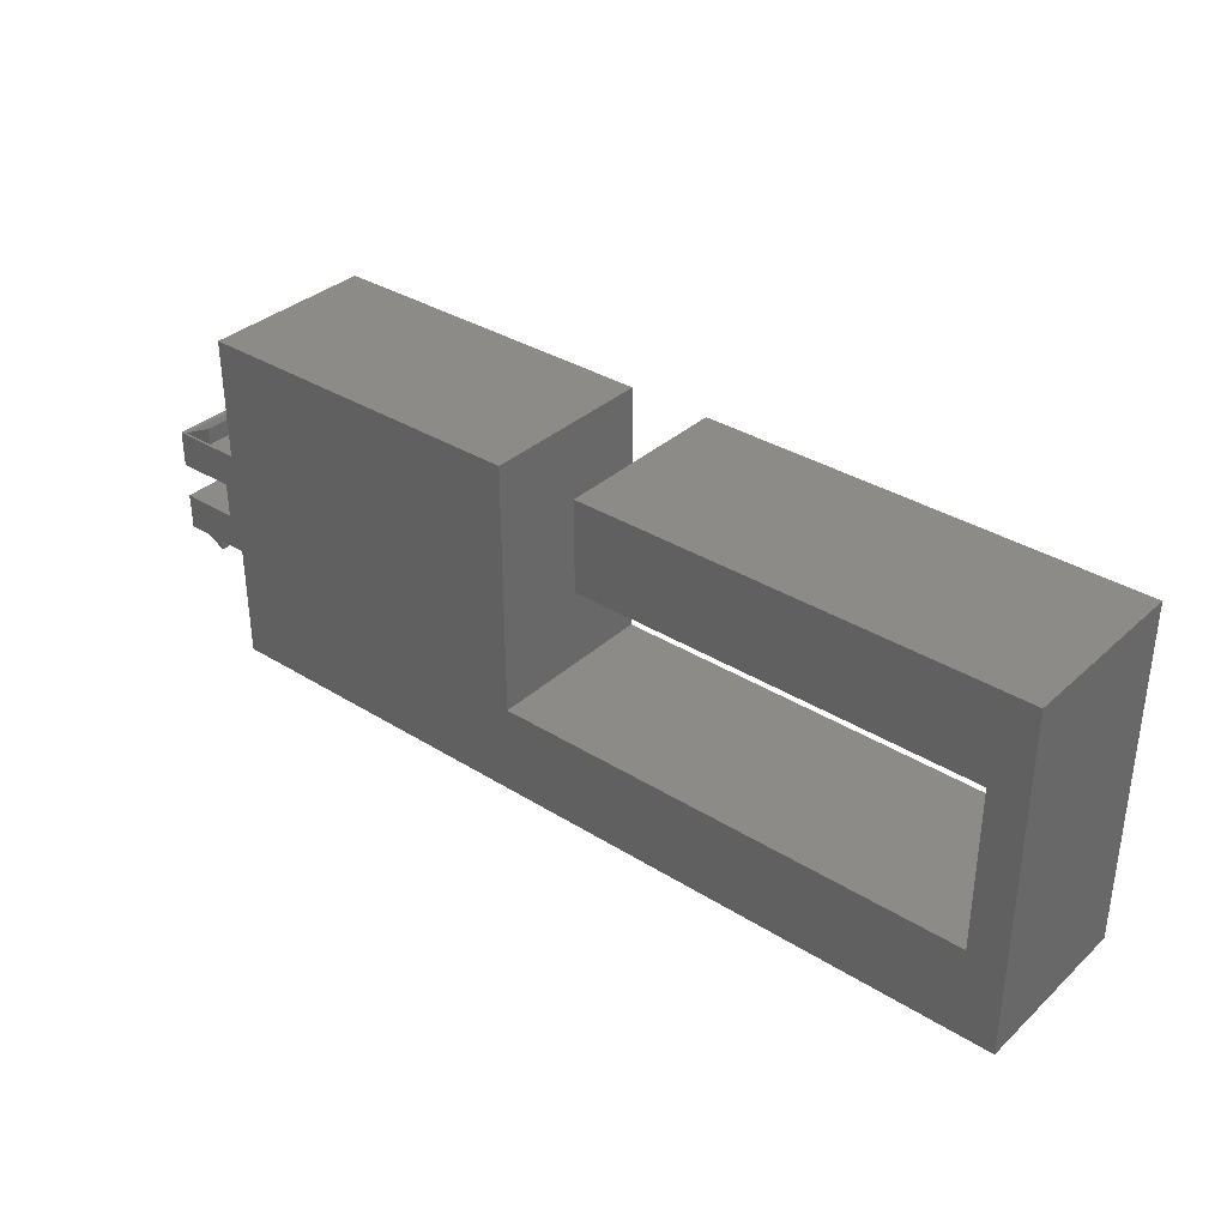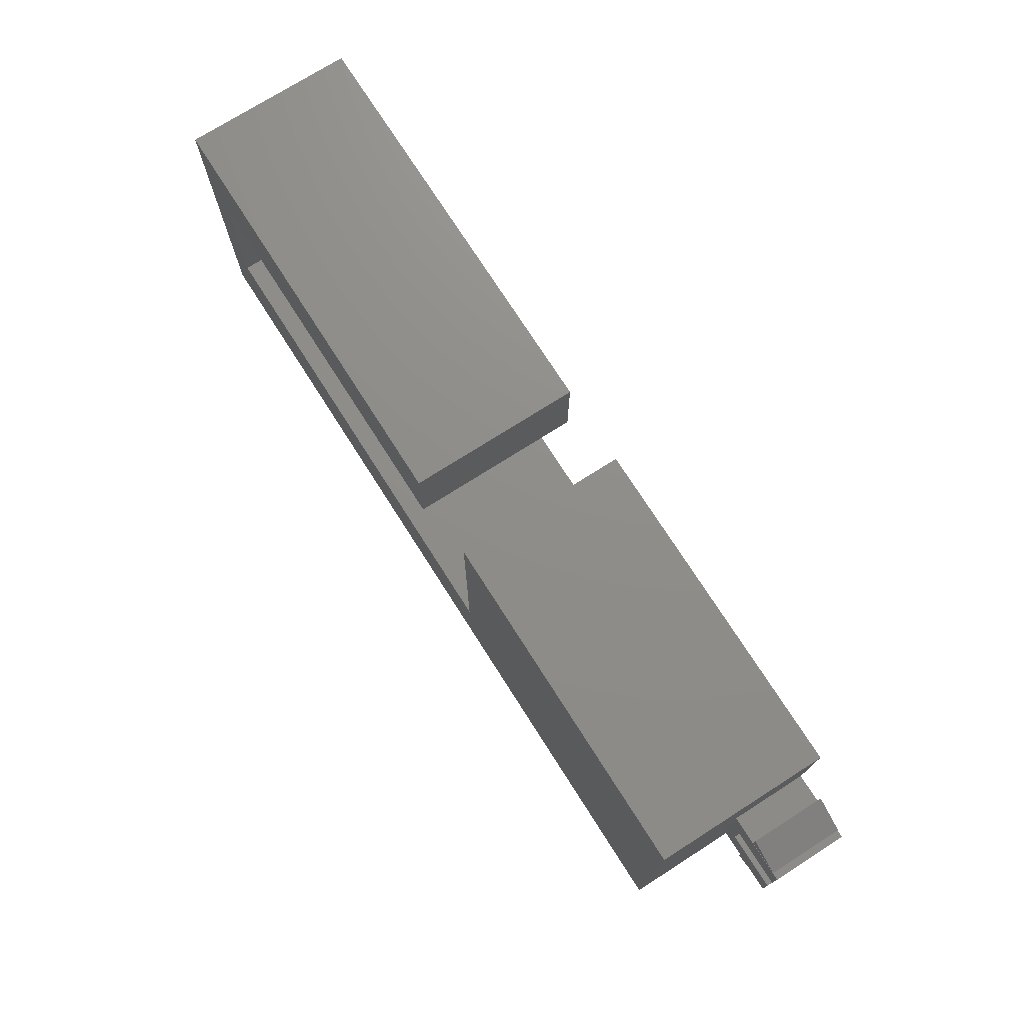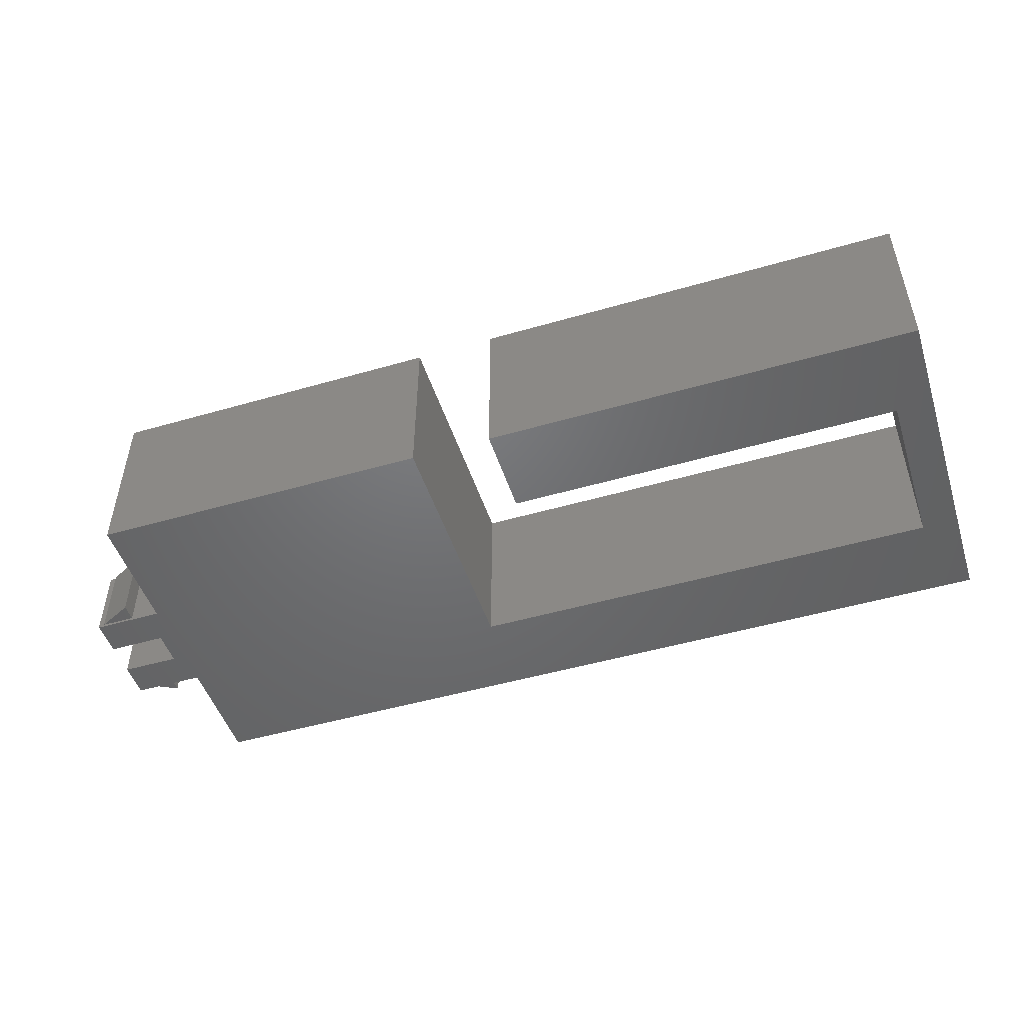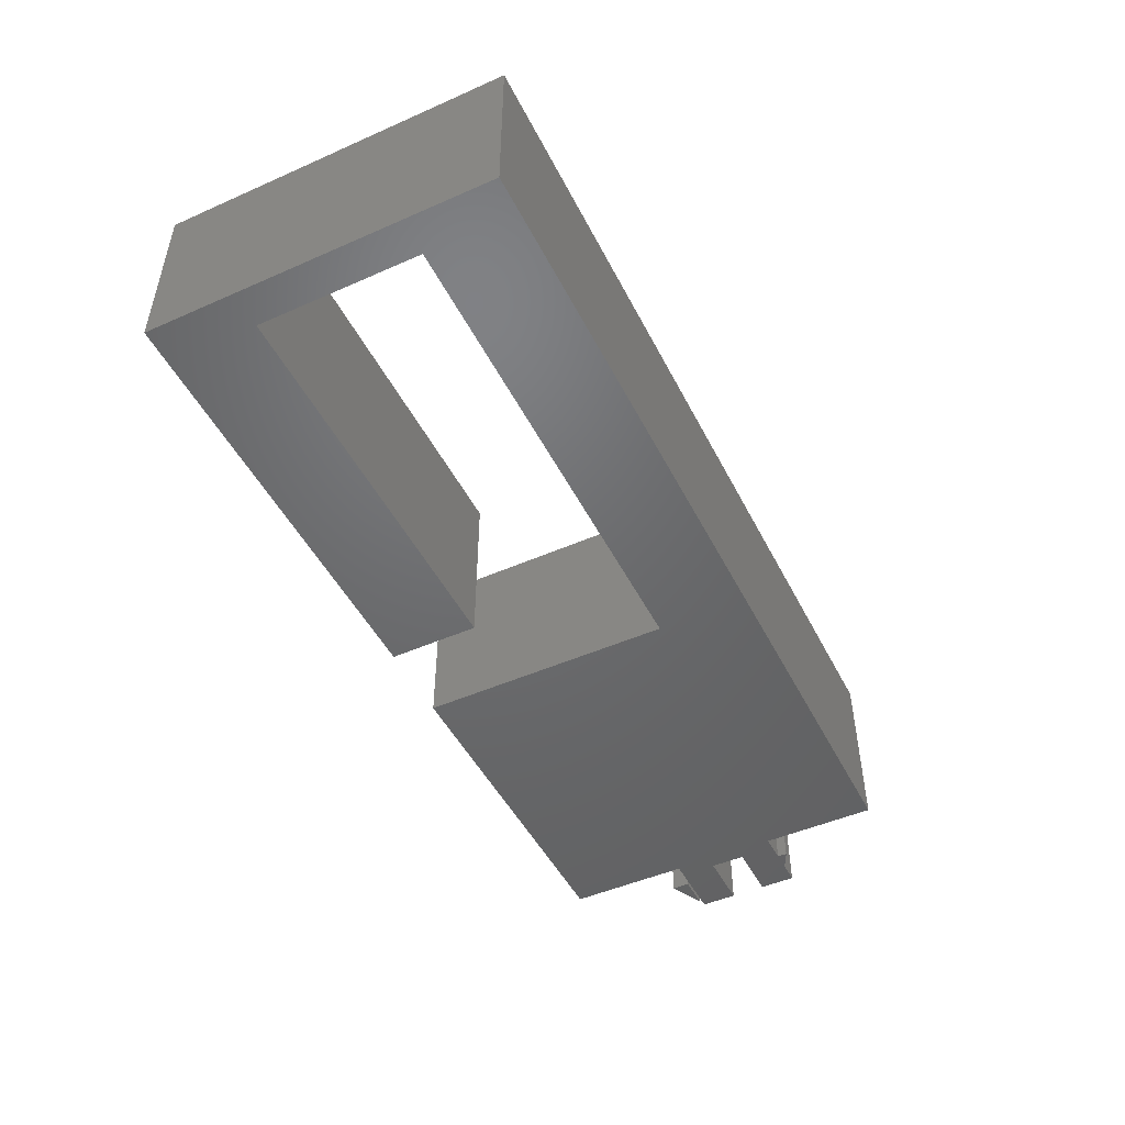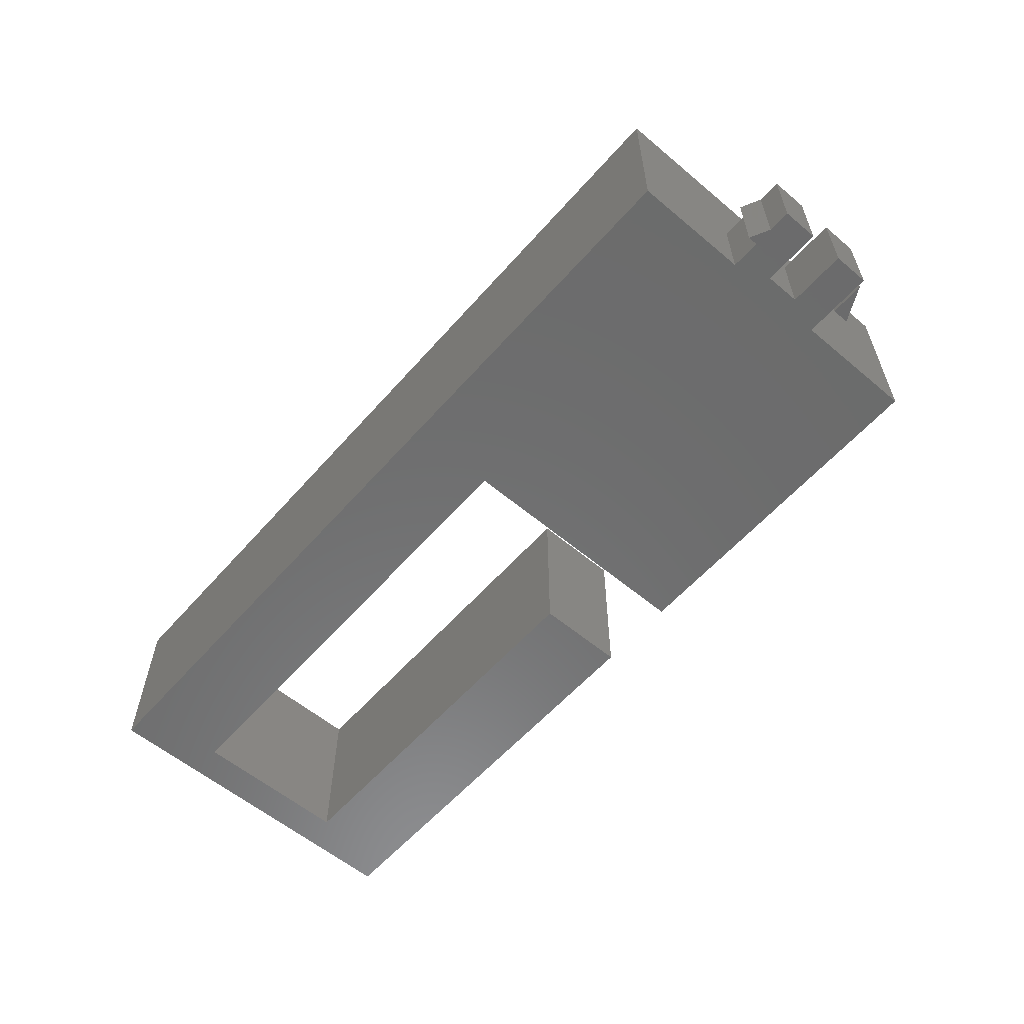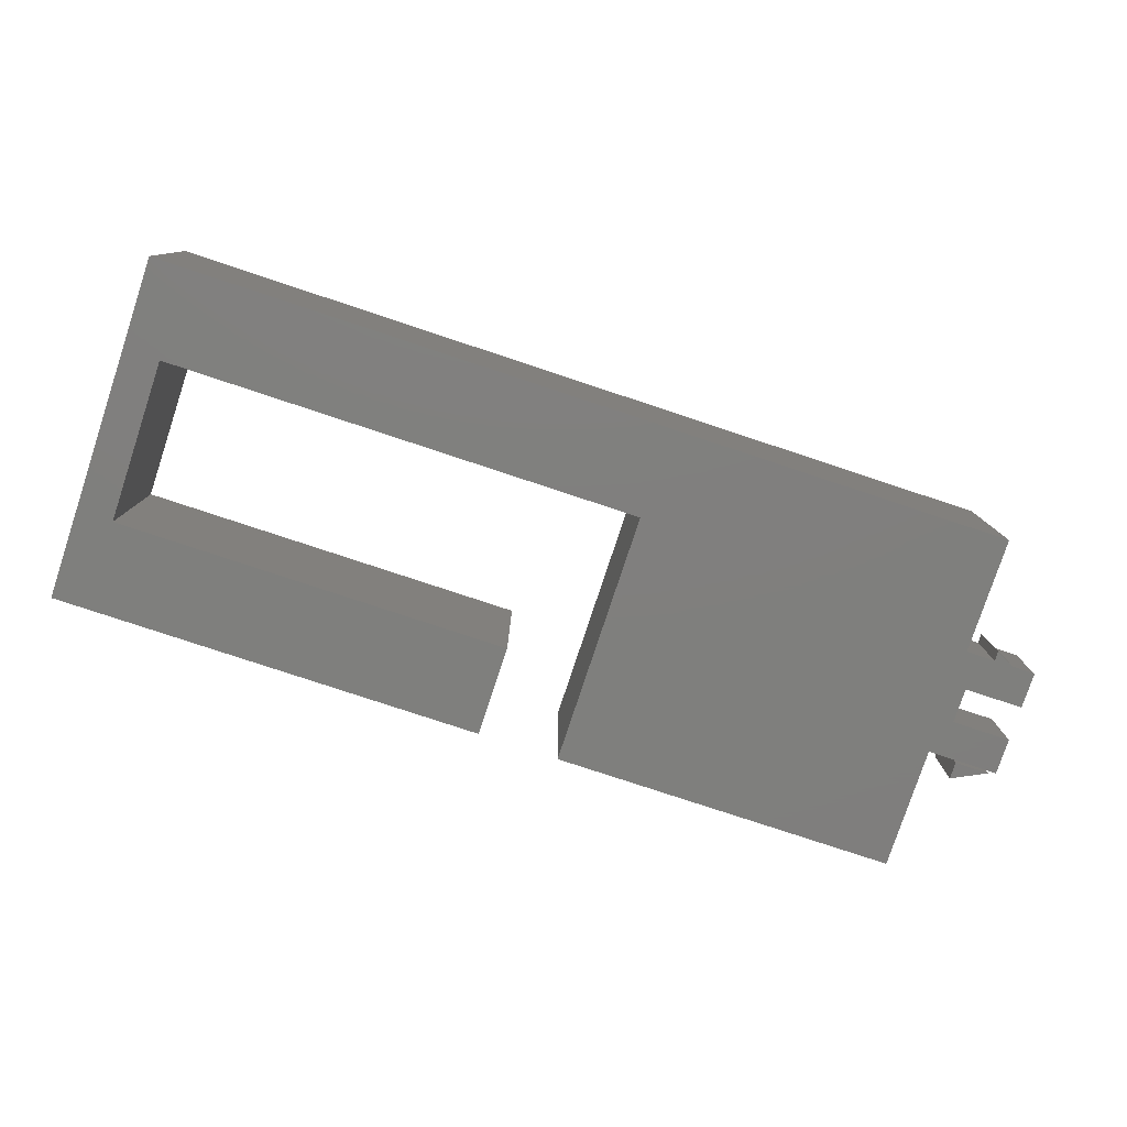
<metadata>
{"format":"stl","ext":"stl","renderer":"f3d","projection":"perspective","resolution":1024,"background":"white","views":[{"elev":34.8,"azim":-140.2,"up":"+Y"},{"elev":73.9,"azim":57.5,"up":"+Y"},{"elev":-49.1,"azim":-162.2,"up":"+Z"},{"elev":-48.4,"azim":-63.8,"up":"+Z"},{"elev":-58.3,"azim":49.1,"up":"+Z"},{"elev":-79.2,"azim":-18.3,"up":"+Z"}]}
</metadata>
<code>
# stl→obj: 48 verts, 88 faces
v 0.7523 0.1797 0.0625
v 0.7053 0.1507 0.0625
v 0.7523 0.1507 0.0625
v 0.7344 0.09375 0.0625
v 0.7523 0.09375 0.0625
v 0.7523 0.1227 0.0625
v 0.7188 0.09375 0.0625
v 0.7188 0.08594 0.0625
v 0.6953 0.1797 0.0625
v 0.6953 0.09375 0.0625
v 0.7053 0.1227 0.0625
v 0.7523 0.1507 0
v 0.7053 0.1507 0
v 0.7523 0.1797 0
v 0.7188 0.08594 0
v 0.7188 0.09375 0
v 0.7344 0.09375 0
v 0.7523 0.1227 0
v 0.7523 0.09375 0
v 0.6953 0.09375 0
v 0.4172 0.07319 0
v 0.4172 0.2781 0
v 0.6953 0.2781 0
v 0.6953 0.1797 0
v 0.7053 0.1227 0
v 0.6953 0 0
v 0 0 0
v 0.02928 0.07319 0
v 0 0.2781 0
v 0.02928 0.2049 0
v 0.3513 0.2781 0
v 0.3513 0.2049 0
v 0.7188 0.1815 0.0625
v 0.7464 0.1815 0.0625
v 0.7188 0.1953 0.0625
v 0.7188 0.1953 0
v 0.7464 0.1815 0
v 0.7188 0.1815 0
v 0.6953 0 0.1406
v 0.6953 0.2781 0.1406
v 0.4172 0.2781 0.1406
v 0.4172 0.07319 0.1406
v 0 0 0.1406
v 0.02928 0.07319 0.1406
v 0 0.2781 0.1406
v 0.02928 0.2049 0.1406
v 0.3513 0.2781 0.1406
v 0.3513 0.2049 0.1406
f 1 2 3
f 4 5 6
f 4 6 7
f 4 7 8
f 9 10 11
f 9 11 2
f 9 2 1
f 7 6 10
f 10 6 11
f 12 13 14
f 15 16 17
f 18 19 17
f 18 17 16
f 18 16 20
f 21 22 23
f 21 23 24
f 21 24 14
f 21 14 13
f 21 13 25
f 21 25 18
f 21 18 20
f 21 20 26
f 21 26 27
f 21 27 28
f 27 29 28
f 28 29 30
f 29 31 30
f 30 31 32
f 15 17 8
f 8 17 4
f 7 16 8
f 8 16 15
f 20 16 10
f 10 16 7
f 17 19 4
f 4 19 5
f 33 34 35
f 36 37 38
f 35 36 33
f 33 36 38
f 37 36 34
f 34 36 35
f 38 37 33
f 33 37 34
f 3 12 1
f 1 12 14
f 13 12 2
f 2 12 3
f 25 13 11
f 11 13 2
f 18 25 6
f 6 25 11
f 5 19 6
f 6 19 18
f 26 20 39
f 39 20 10
f 39 10 40
f 40 10 9
f 40 9 23
f 23 9 24
f 14 24 1
f 1 24 9
f 40 41 39
f 39 41 42
f 39 42 43
f 43 42 44
f 43 44 45
f 45 44 46
f 45 46 47
f 47 46 48
f 45 29 43
f 43 29 27
f 47 31 45
f 45 31 29
f 32 31 48
f 48 31 47
f 46 30 48
f 48 30 32
f 28 30 44
f 44 30 46
f 42 21 44
f 44 21 28
f 41 22 42
f 42 22 21
f 40 23 41
f 41 23 22
f 43 27 39
f 39 27 26

</code>
